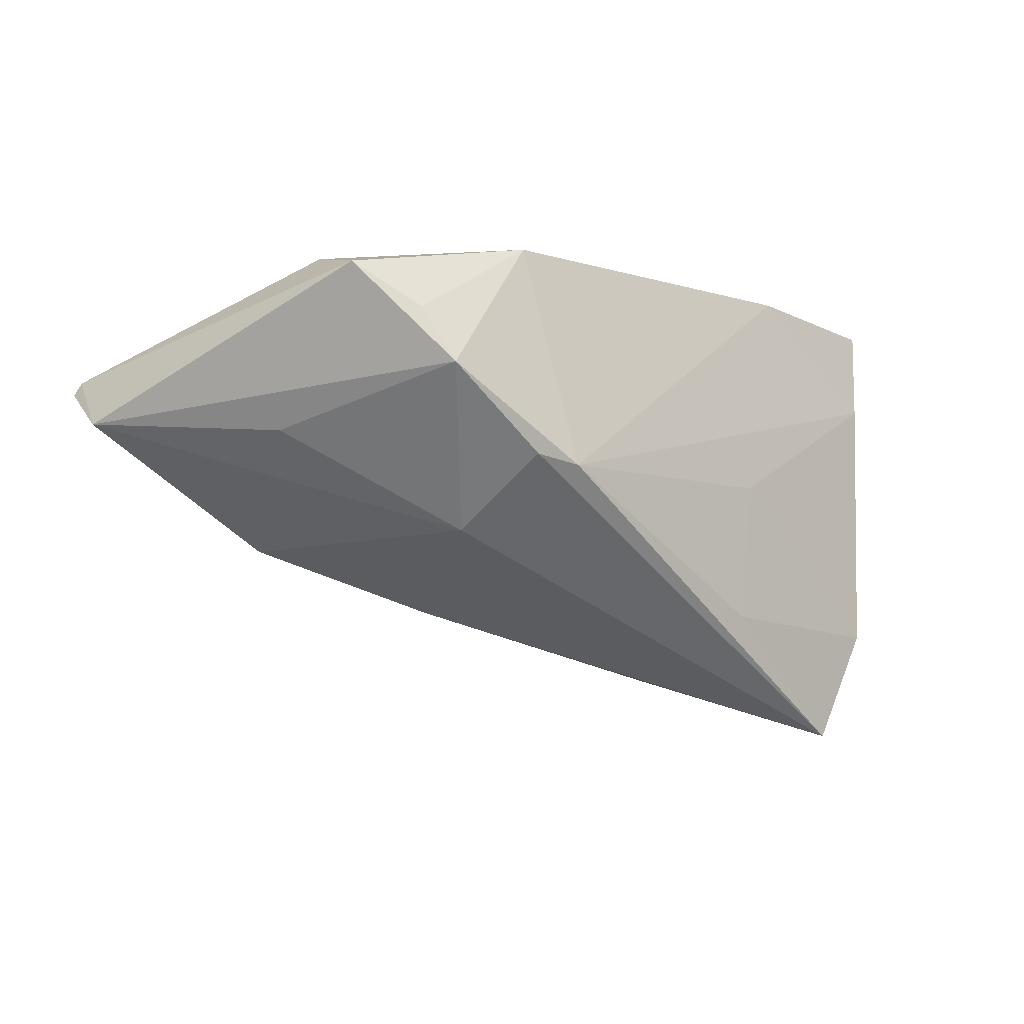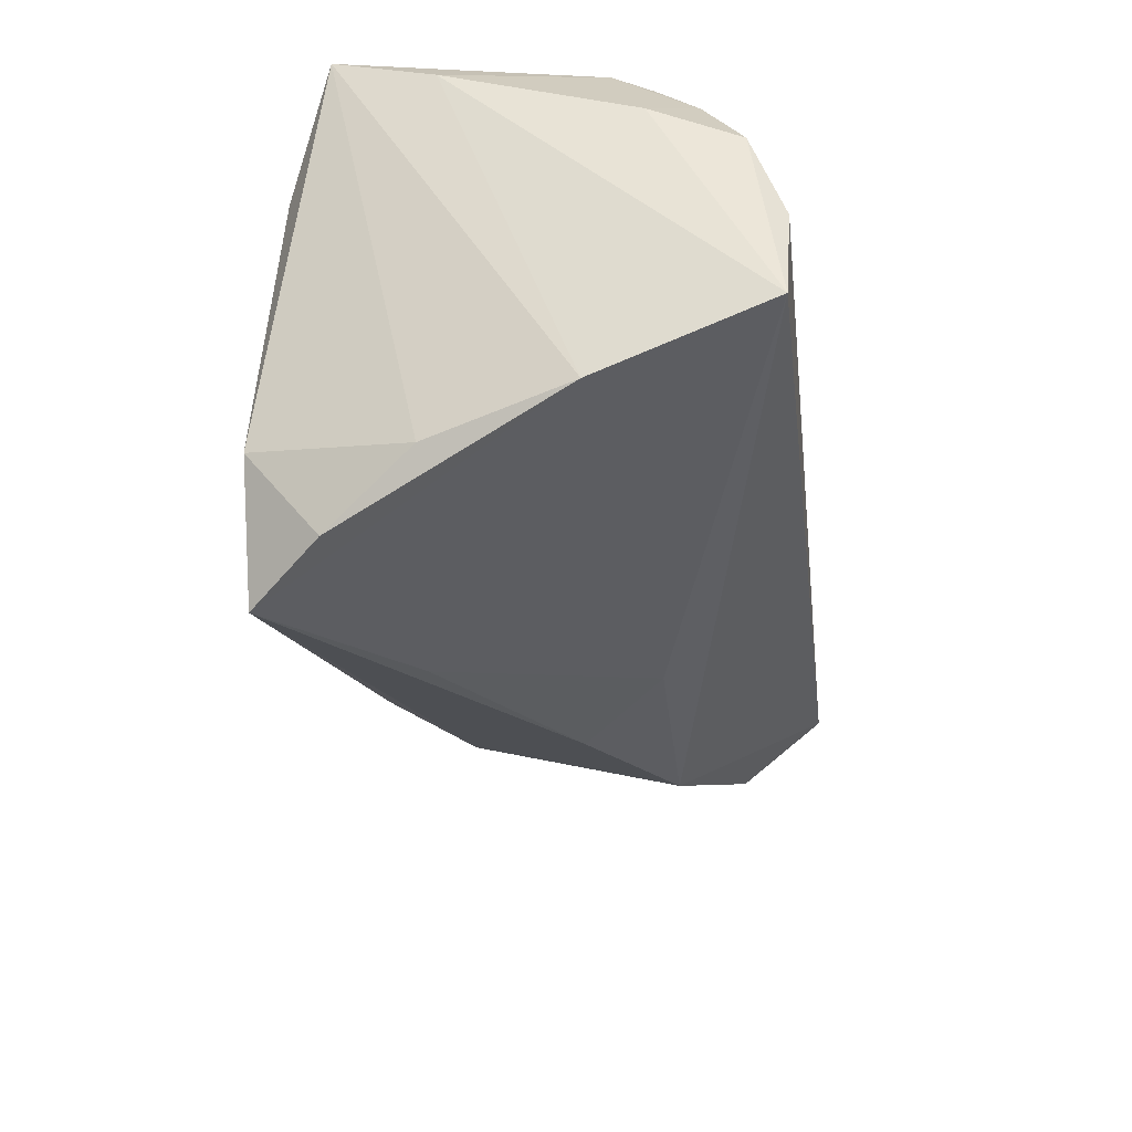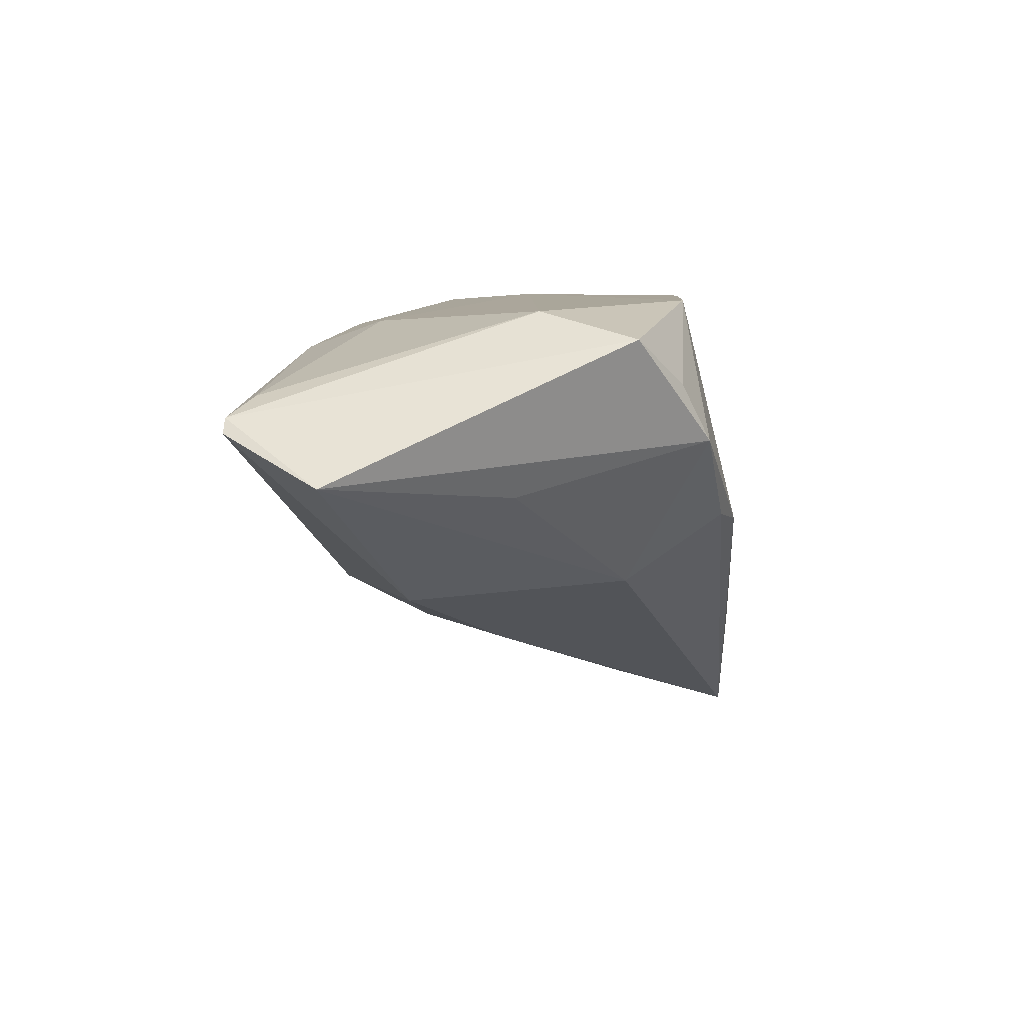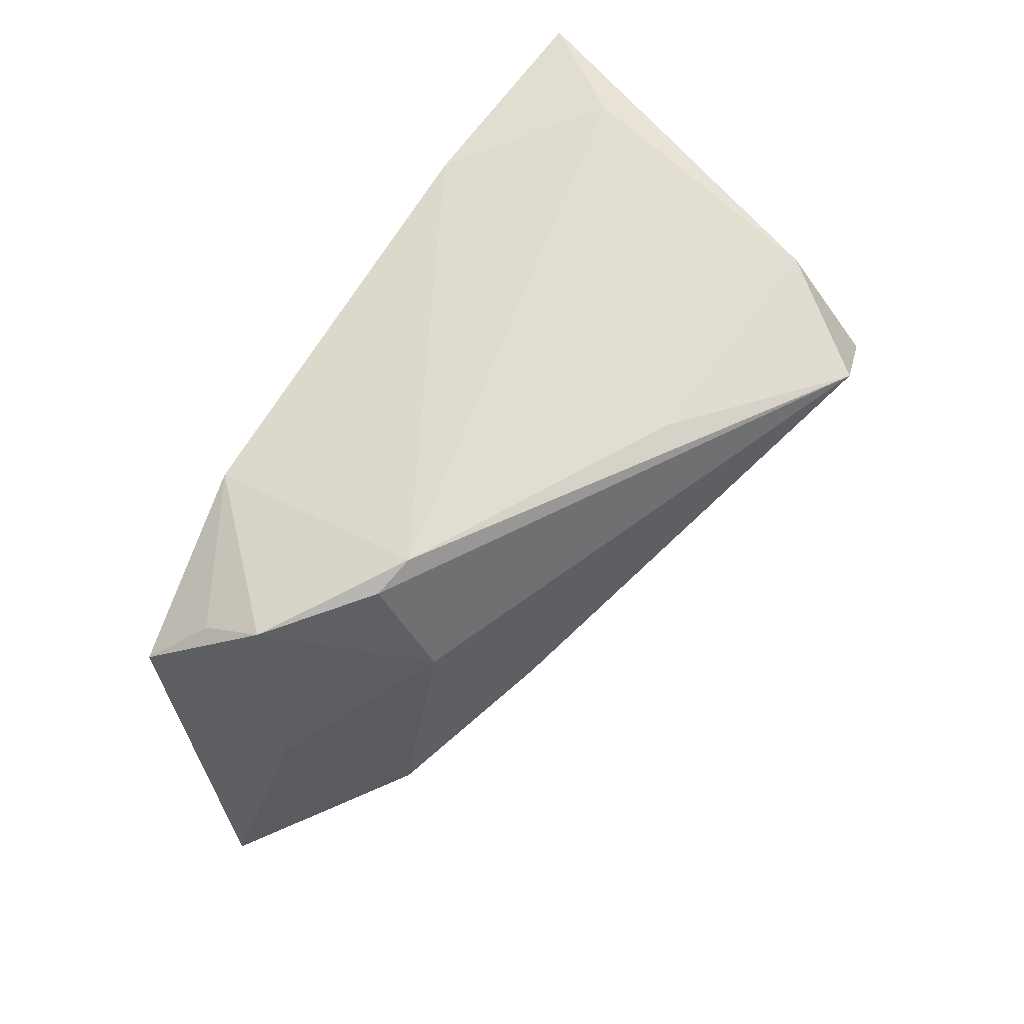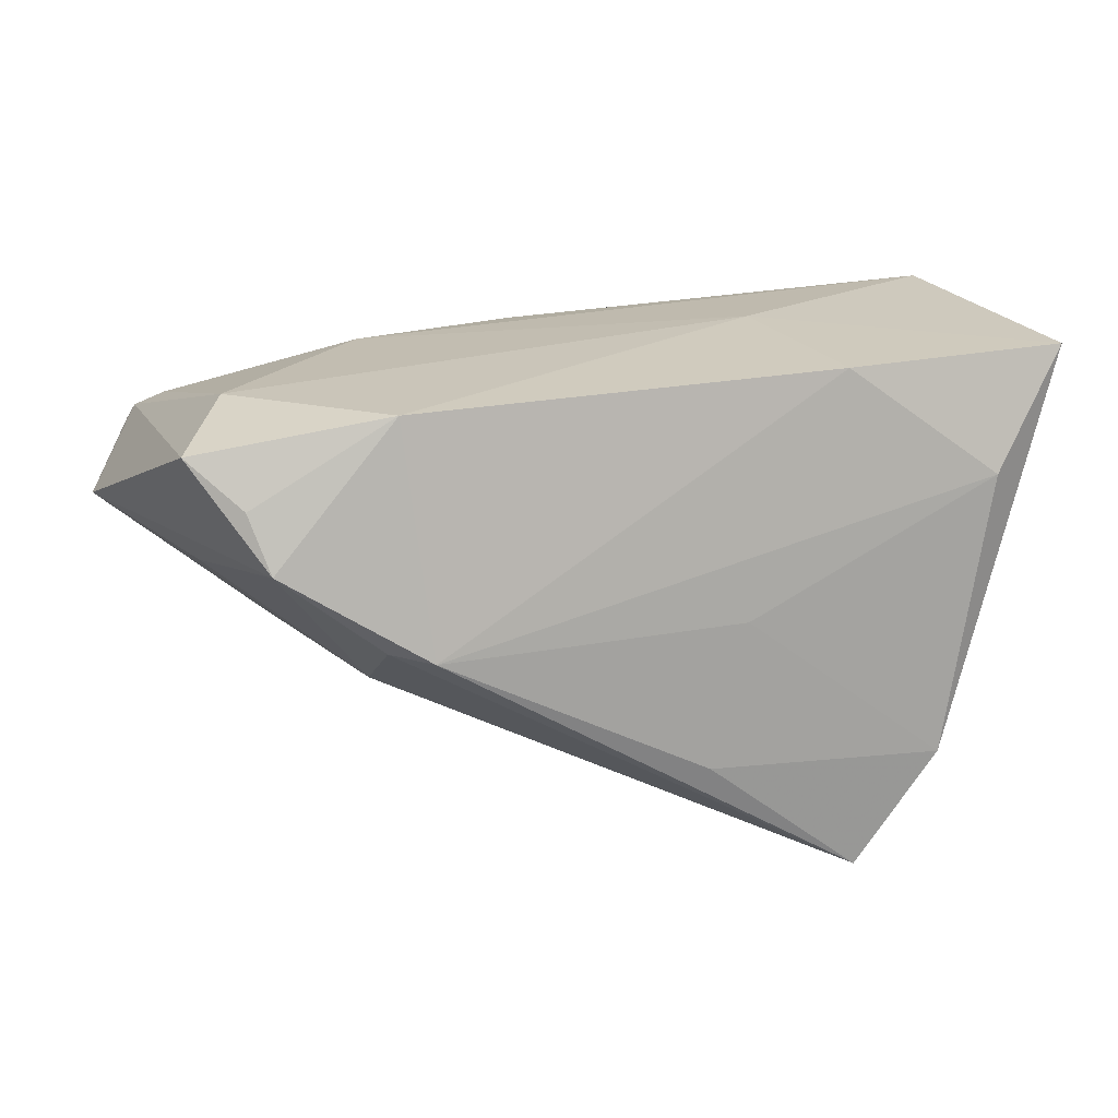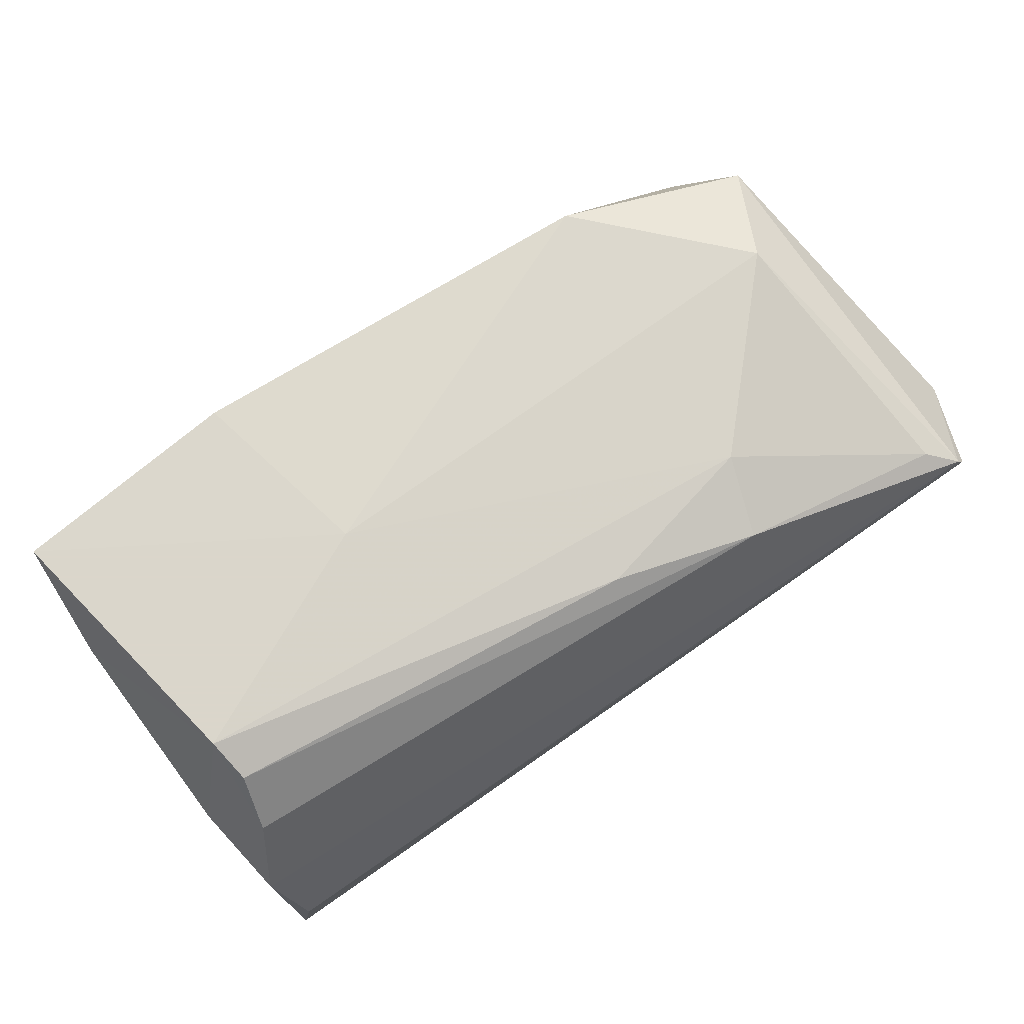
<metadata>
{"format":"obj","ext":"obj","renderer":"f3d","projection":"perspective","resolution":1024,"background":"white","views":[{"elev":-7.9,"azim":-48.6,"up":"+Y"},{"elev":-42.7,"azim":97.1,"up":"+Y"},{"elev":4.4,"azim":-87.6,"up":"+Y"},{"elev":70.2,"azim":-55.4,"up":"+Z"},{"elev":22.7,"azim":-13.0,"up":"+Y"},{"elev":73.7,"azim":146.3,"up":"+Y"}]}
</metadata>
<code>
v 0.03645 -0.02896 0.009571
v -0.03547 -0.004104 0.02691
v -0.06007 0.008629 -0.03126
v 0.04561 0.005231 -0.0275
v 0.007007 -0.003728 0.02849
v -0.05096 0.02094 0.004398
v 0.04157 0.02507 -0.01232
v 0.03796 0.01136 0.02623
v 0.01447 0.02507 0.0008908
v 0.01972 0.02495 0.02339
v 0.04075 0.02256 -0.01734
v 0.0416 -0.02707 -0.00843
v -0.04782 0.005604 0.0247
v 0.0451 -0.02091 -0.03025
v -0.06116 0.006827 -0.03134
v -0.05658 0.01756 0.016
v -0.05468 -0.0008422 0.001683
v -0.05622 0.01106 -0.02838
v 0.04825 0.01961 0.007364
v -0.01105 0.02015 -0.02152
v -0.03619 -0.01253 0.01489
v 0.0003009 -0.02966 0.0144
v 0.04727 0.01032 -0.01651
v 0.02108 -0.03705 0.0302
v 0.02955 -0.03468 0.02086
v -0.04608 -0.01401 -0.01151
v 0.04363 -0.006428 -0.03134
v 0.002278 -0.02167 0.03015
v 0.04219 0.0162 -0.02262
v -0.0263 -0.0212 -0.0009127
v -0.03209 0.0202 -0.01629
v -0.06654 0.0008663 -0.01994
v -0.05011 0.01235 0.02131
v 0.03132 -0.02281 0.02981
v -0.03263 0.02272 0.02203
v -0.0167 -0.01937 -0.01185
v 0.04758 0.02507 0.02026
v -0.02932 0.01688 -0.02579
v -0.03025 -0.00509 0.02885
f 36 26 14
f 12 24 14
f 12 37 1
f 12 14 19
f 19 37 12
f 19 14 23
f 14 4 23
f 27 4 14
f 9 6 35
f 31 6 9
f 15 26 32
f 15 27 14
f 14 26 15
f 24 26 30
f 26 36 30
f 21 26 24
f 32 26 21
f 24 12 25
f 25 12 1
f 10 8 37
f 10 9 35
f 37 9 10
f 29 23 4
f 35 6 16
f 32 13 16
f 31 9 7
f 7 9 37
f 7 37 19
f 19 23 7
f 7 29 11
f 23 29 7
f 11 29 38
f 3 16 6
f 3 15 32
f 32 16 3
f 4 27 3
f 27 15 3
f 3 29 4
f 3 38 29
f 24 30 22
f 22 30 36
f 14 24 22
f 22 36 14
f 2 21 24
f 13 21 2
f 17 13 32
f 32 21 17
f 17 21 13
f 34 28 24
f 24 25 34
f 37 8 34
f 1 37 34
f 34 25 1
f 33 13 35
f 35 16 33
f 33 16 13
f 31 7 20
f 20 38 31
f 20 7 11
f 11 38 20
f 31 38 18
f 38 3 18
f 18 6 31
f 18 3 6
f 24 28 39
f 39 2 24
f 8 10 39
f 13 2 39
f 35 13 39
f 39 10 35
f 8 39 5
f 5 39 28
f 5 34 8
f 28 34 5

</code>
